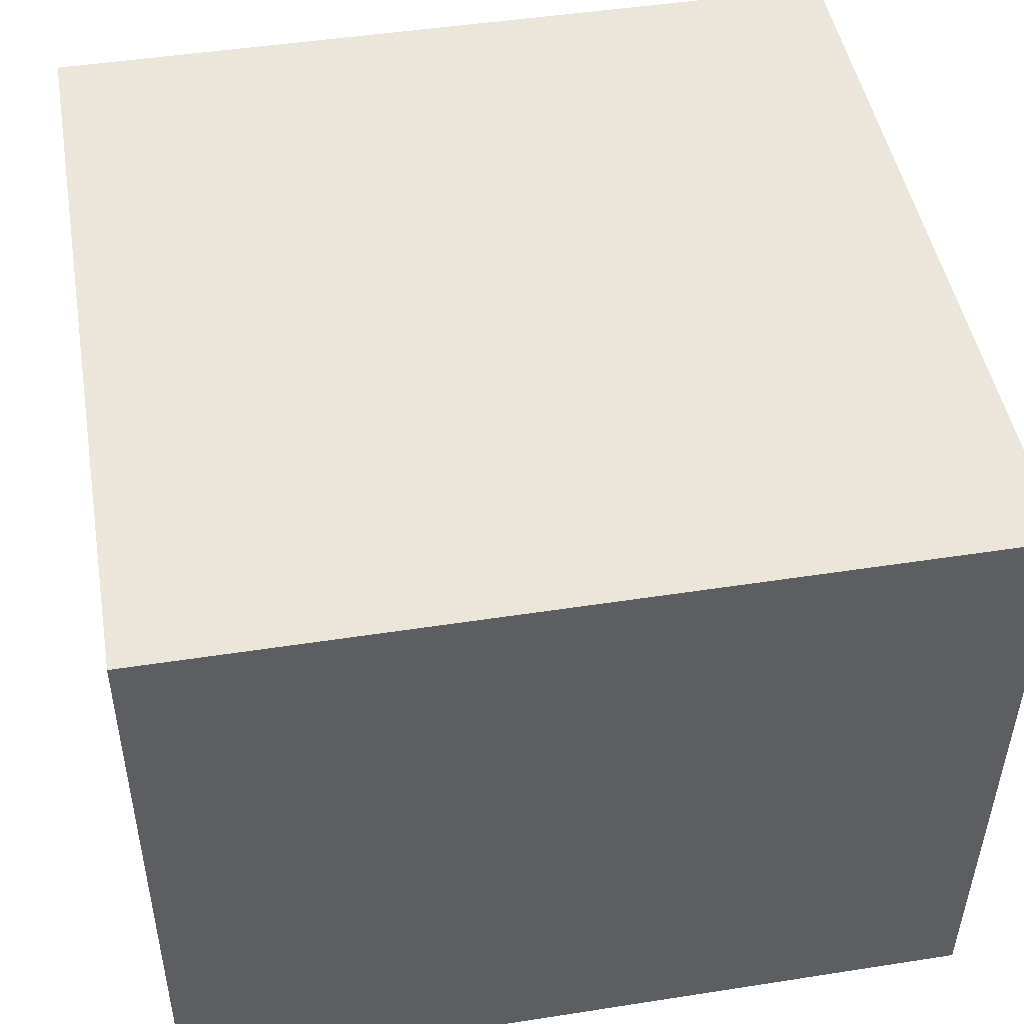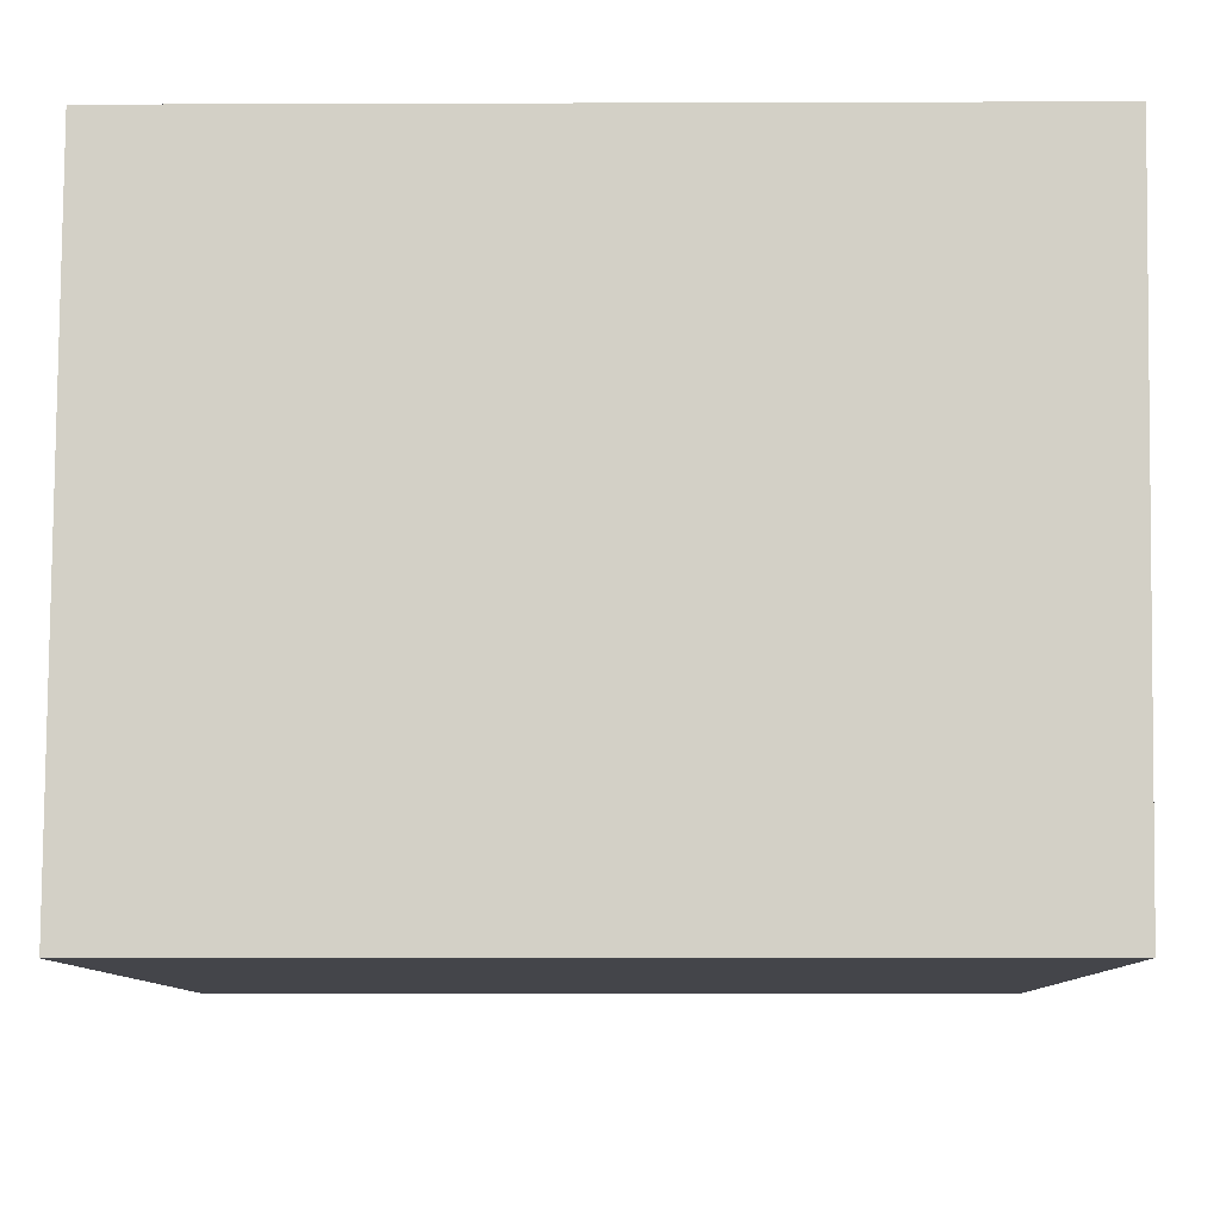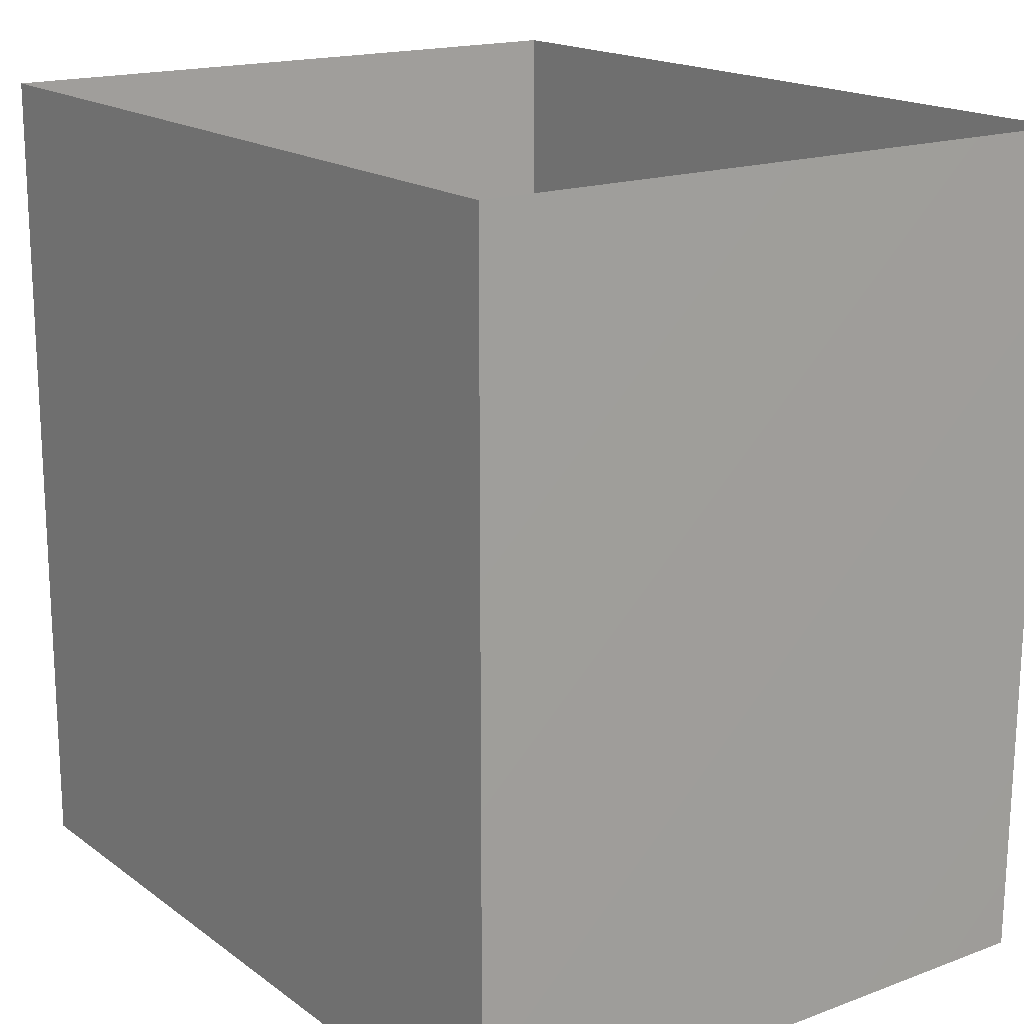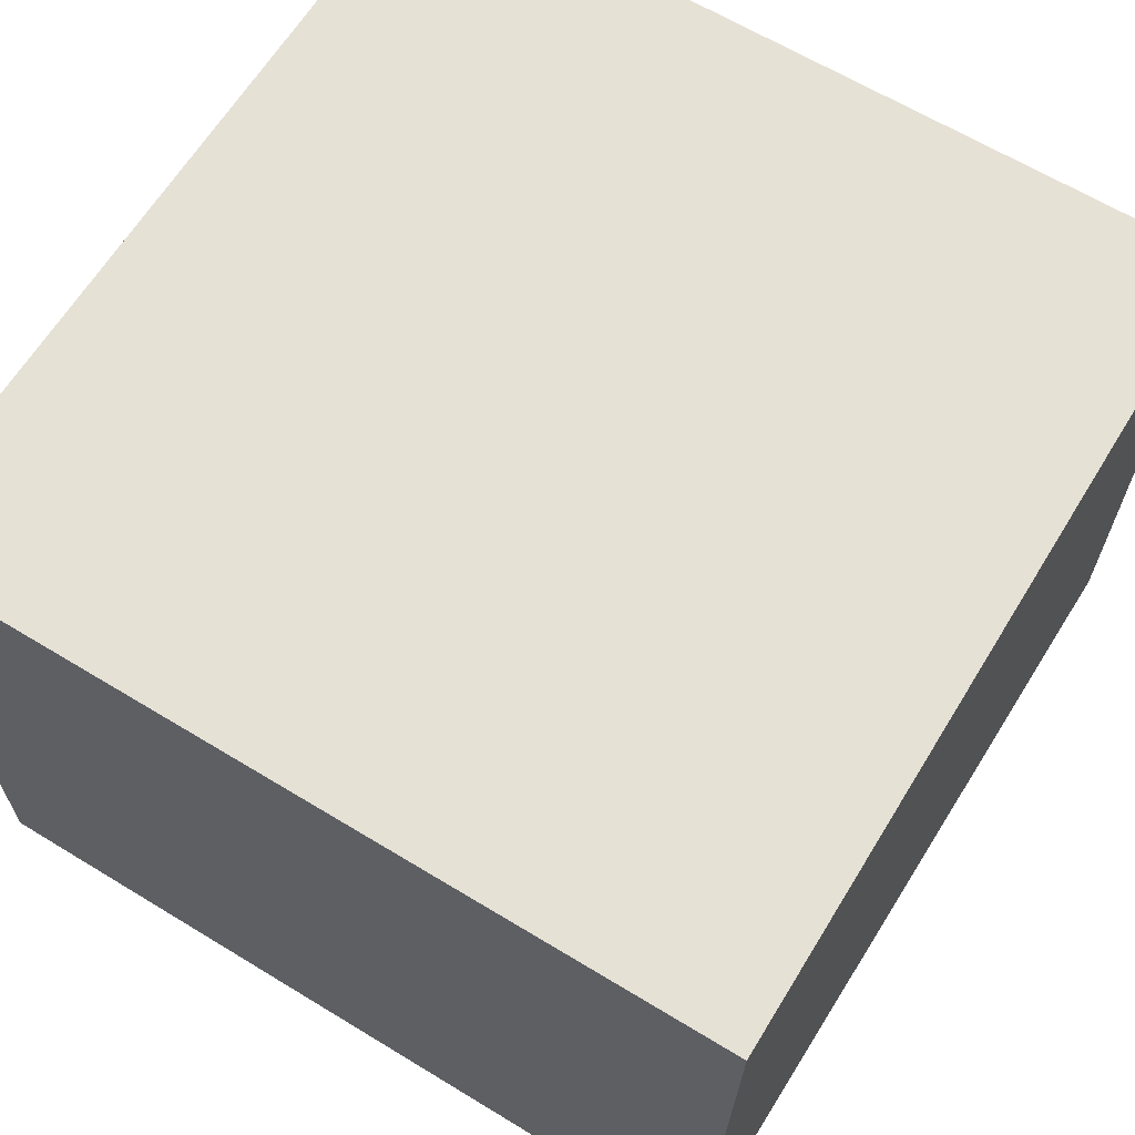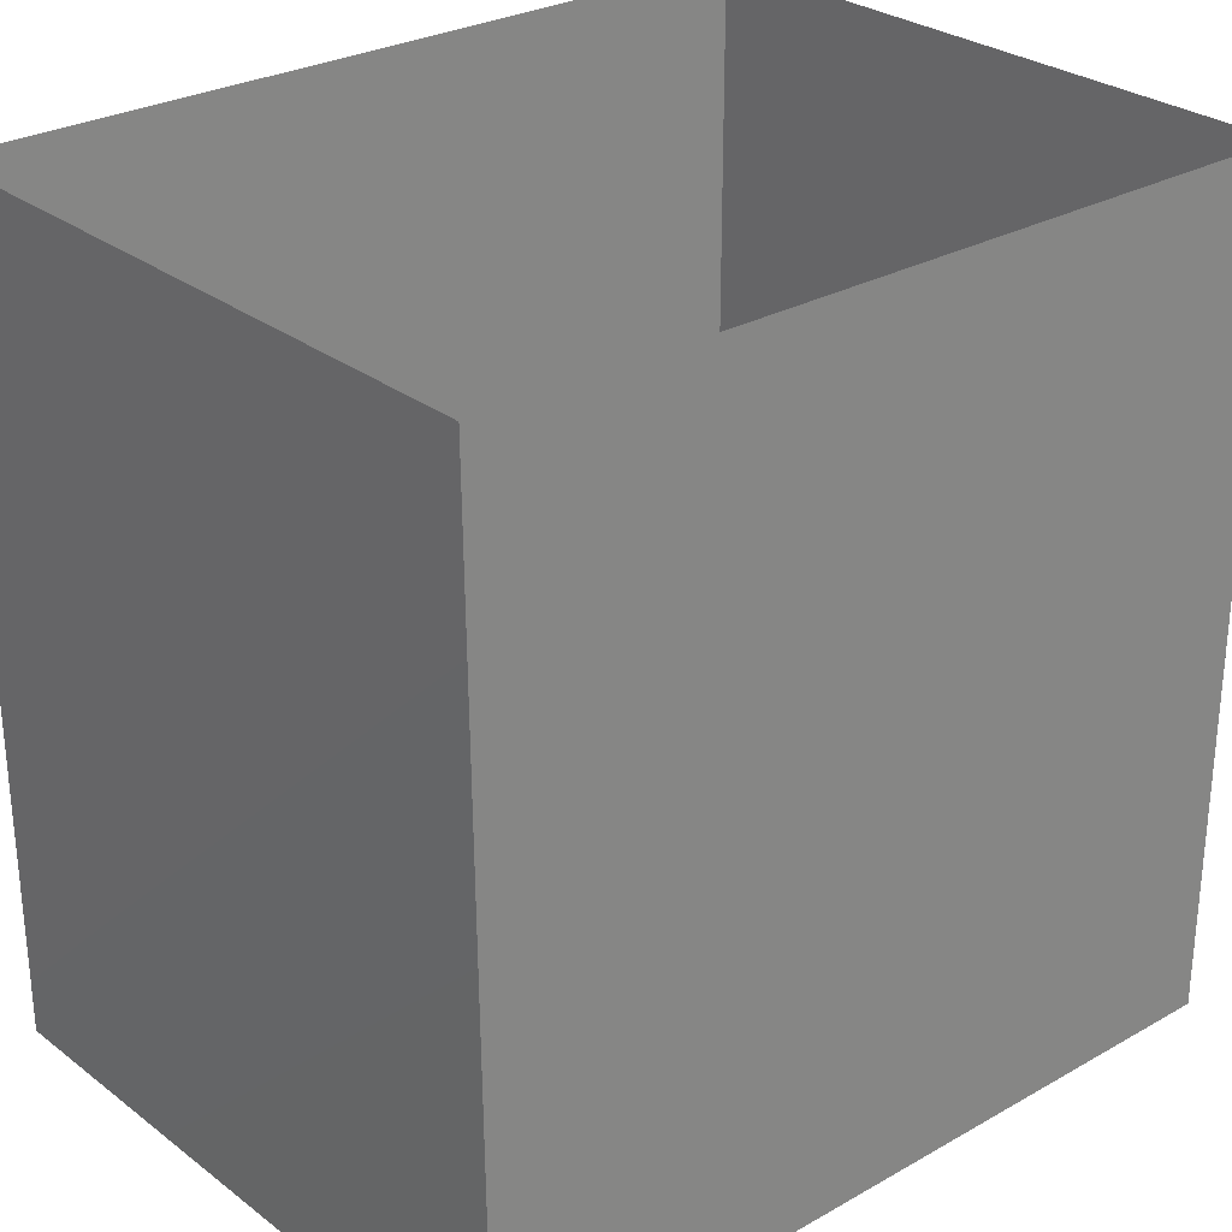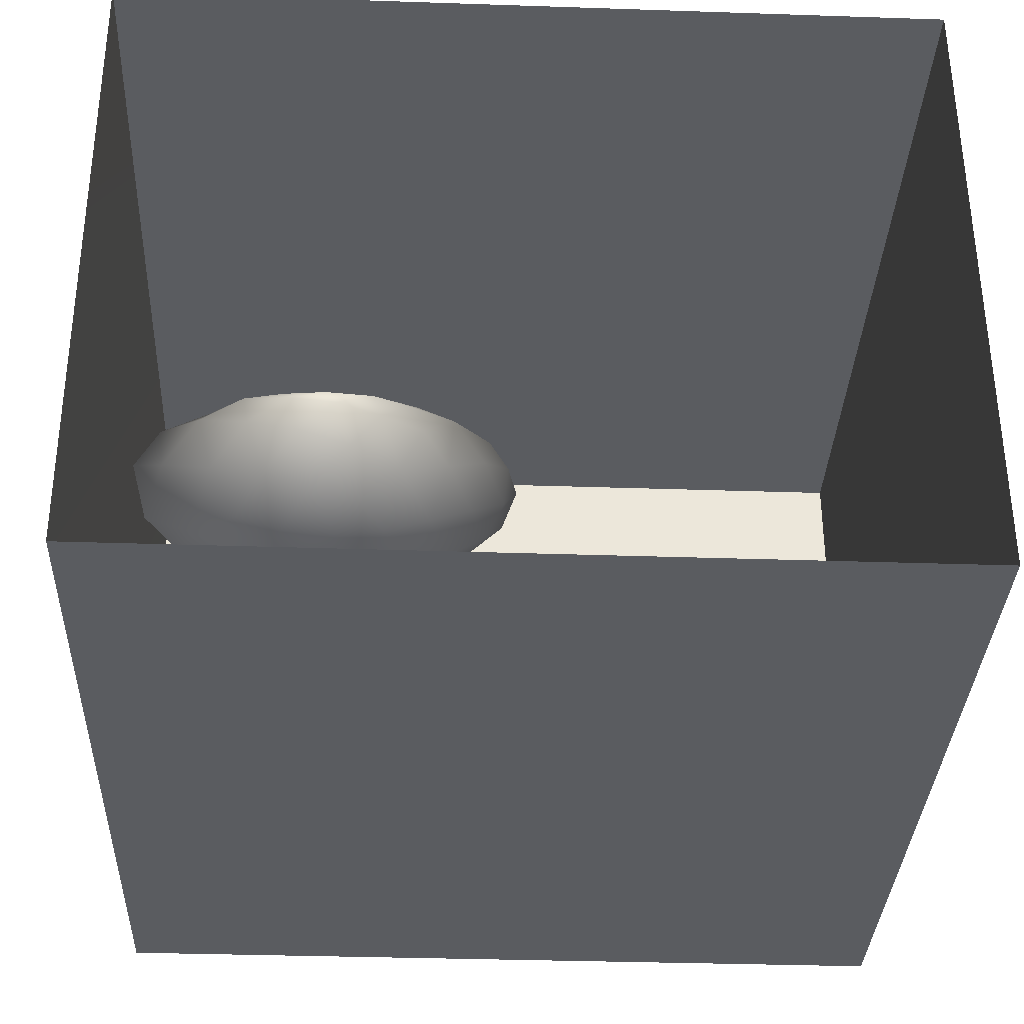
<metadata>
{"format":"obj","ext":"obj","renderer":"f3d","projection":"perspective","resolution":1024,"background":"white","views":[{"elev":47.1,"azim":170.0,"up":"+Y"},{"elev":-9.3,"azim":-179.5,"up":"+Y"},{"elev":17.2,"azim":-125.4,"up":"+Z"},{"elev":64.3,"azim":-148.5,"up":"+Y"},{"elev":28.2,"azim":-40.5,"up":"+Z"},{"elev":-34.3,"azim":-2.6,"up":"+Y"}]}
</metadata>
<code>
v 0 0.8357 -2.866e-17
v -0.03445 0.9269 2.104e-17
v -0.02381 0.8632 0.07113
v -0.0255 0.8704 -0.07081
v -0.07317 0.9372 -0.08158
v -0.108 0.9909 -0.001146
v -0.03394 0.764 0.05527
v -0.07289 0.9357 0.08314
v -0.03534 0.7708 -0.06562
v -0.08945 0.8455 -0.1424
v -0.08121 0.6994 -0.008704
v -0.08558 0.83 0.1398
v -0.1204 0.7223 -0.1166
v -0.1169 0.7098 0.09969
v -0.1628 0.9631 -0.1336
v -0.1658 0.9606 0.1379
v -0.1698 0.6482 -0.008159
v -0.1874 0.8168 -0.1942
v -0.2219 0.6651 0.1186
v -0.2046 1.037 -0.009565
v -0.1775 0.7861 0.1845
v -0.2663 0.9165 -0.2057
v -0.2713 1.024 -0.1183
v -0.3209 1.069 -0.002544
v -0.2604 1.034 0.09321
v -0.2449 0.8741 0.2116
v -0.2767 0.9746 0.1754
v -0.3519 0.9042 0.2288
v -0.2997 0.7527 0.2135
v -0.3043 0.7886 -0.2252
v -0.2782 0.6117 -0.002124
v -0.2412 0.6755 -0.1417
v -0.3856 1.056 -0.1042
v -0.3757 1.033 0.1404
v -0.3548 0.6877 -0.1879
v -0.3896 0.8873 -0.2383
v -0.3491 0.9845 -0.1862
v -0.3363 0.63 0.116
v -0.3444 0.6216 -0.1028
v -0.4359 1.083 0.01661
v -0.4511 0.9895 -0.1956
v -0.403 0.6883 0.196
v -0.4991 1.048 0.132
v -0.4633 0.6356 -0.1487
v -0.4341 0.7628 -0.2368
v -0.4641 0.9497 0.2218
v -0.4591 0.6132 0.112
v -0.4231 0.8025 0.2448
v -0.4031 0.5905 -0.003954
v -0.501 1.065 -0.1001
v -0.5357 0.8794 -0.2455
v -0.5573 1.083 0.01936
v -0.5355 0.5864 -0.004226
v -0.5529 0.7283 -0.2242
v -0.5876 0.9718 0.2051
v -0.5587 0.8419 0.2482
v -0.5158 0.703 0.2117
v -0.5567 1.005 -0.1821
v -0.6081 1.05 0.1166
v -0.6227 1.057 -0.09848
v -0.6188 0.6381 -0.1411
v -0.5908 0.6222 0.1219
v -0.681 1.067 0.02823
v -0.6407 0.7275 0.2141
v -0.6876 0.8758 0.2283
v -0.7062 1.003 0.1545
v -0.6551 0.9642 -0.1999
v -0.7405 1.037 -0.08639
v -0.773 0.7555 0.1935
v -0.7072 0.6508 0.1325
v -0.771 0.9414 -0.1816
v -0.6764 0.602 0.009678
v -0.7478 0.6459 -0.1054
v -0.8632 0.9877 -0.08024
v -0.7992 1.03 0.0496
v -0.8119 0.9132 0.1794
v -0.8193 0.6524 0.05813
v -0.7003 0.7934 -0.2251
v -0.8999 0.7946 0.1443
v -0.855 0.8623 -0.174
v -0.8198 0.7378 -0.1654
v -0.8617 0.6787 -0.07161
v -0.9202 0.9519 0.06976
v -0.9652 0.8908 -0.07329
v -0.9163 0.764 -0.1184
v -0.9471 0.7244 0.01074
v -0.9816 0.846 0.06646
v -0.1945 0.8519 0.009926
v -0.4108 0.8364 -0.002812
v -0.8349 0.8226 0.007355
v -0.6689 0.903 -0.1045
v -0.7613 0.8401 -0.1054
v -0.7215 0.8207 0.1254
v -0.7178 0.7504 -0.0365
v -0.7078 0.9048 0.02186
v -0.5685 0.9355 0.0783
v -0.5814 0.7679 -0.05082
v -0.6204 0.8158 0.1138
v -0.7802 0.9285 -0.06924
v -0.5649 0.9414 -0.07374
g leftSphere
f 75 76 66
f 77 82 73
f 46 43 55
f 72 77 73
f 43 59 55
f 77 86 82
f 53 44 49
f 8 12 3
f 3 12 7
f 2 8 3
f 74 84 83
f 74 68 71
f 79 87 86
f 2 4 5
f 38 47 49
f 76 83 79
f 50 58 60
f 46 34 43
f 30 22 18
f 75 66 63
f 20 25 16
f 6 15 20
f 52 50 60
f 2 3 1
f 36 45 51
f 66 55 59
f 16 26 21
f 16 25 27
f 50 52 40
f 13 10 9
f 24 25 20
f 44 39 49
f 14 19 17
f 24 23 33
f 31 19 38
f 22 15 18
f 43 34 40
f 31 39 32
f 16 8 6
f 21 26 29
f 57 56 64
f 47 62 53
f 3 7 1
f 29 48 42
f 30 45 36
f 76 69 65
f 28 34 46
f 17 11 14
f 46 56 48
f 84 80 85
f 43 52 59
f 77 69 79
f 56 55 65
f 67 51 78
f 75 83 76
f 17 32 13
f 48 28 46
f 6 8 2
f 79 69 76
f 44 45 35
f 5 6 2
f 16 12 8
f 58 41 51
f 21 12 16
f 48 56 57
f 58 51 67
f 23 15 22
f 27 34 28
f 73 81 78
f 14 12 21
f 10 15 5
f 80 84 74
f 29 19 21
f 70 77 72
f 24 34 25
f 28 26 27
f 49 39 31
f 40 33 50
f 83 84 87
f 5 15 6
f 17 19 31
f 38 29 42
f 49 47 53
f 68 67 71
f 9 11 13
f 42 47 38
f 65 66 76
f 1 4 2
f 85 81 82
f 68 60 67
f 16 6 20
f 79 86 77
f 13 11 17
f 86 85 82
f 39 44 35
f 64 56 65
f 78 61 73
f 79 83 87
f 54 61 78
f 87 84 86
f 73 61 72
f 84 85 86
f 48 57 42
f 59 63 66
f 25 34 27
f 14 11 7
f 28 48 29
f 29 26 28
f 51 54 78
f 70 62 64
f 20 23 24
f 54 45 44
f 32 30 18
f 74 75 68
f 71 80 74
f 65 55 66
f 74 83 75
f 56 46 55
f 53 72 61
f 71 78 80
f 62 47 57
f 71 67 78
f 58 67 60
f 80 81 85
f 13 18 10
f 59 52 63
f 21 19 14
f 44 53 61
f 9 4 1
f 77 70 69
f 37 23 22
f 1 7 9
f 5 4 10
f 62 57 64
f 80 78 81
f 33 23 37
f 40 34 24
f 32 18 13
f 50 41 58
f 75 63 68
f 37 41 33
f 10 4 9
f 7 11 9
f 63 52 60
f 57 47 42
f 49 31 38
f 35 32 39
f 31 32 17
f 73 82 81
f 30 32 35
f 20 15 23
f 27 26 16
f 35 45 30
f 36 37 22
f 7 12 14
f 36 41 37
f 18 15 10
f 70 64 69
f 33 41 50
f 54 44 61
f 24 33 40
f 51 45 54
f 40 52 43
f 38 19 29
f 51 41 36
f 72 62 70
f 22 30 36
f 53 62 72
f 69 64 65
f 63 60 68
v -0.5875 0.25 0
v -0.3375 0.25 0
v -0.3639 0.3618 0
v -0.3563 0.2986 0.08187
v -0.3653 0.3047 -0.1006
v -0.4035 0.3998 -0.07876
v -0.4327 0.4461 0.009191
v -0.3639 0.1884 0.09343
v -0.4106 0.388 0.1104
v -0.3675 0.1916 -0.1033
v -0.3585 0.1498 -8.755e-05
v -0.4211 0.2517 -0.1866
v -0.4442 0.3644 -0.1699
v -0.4851 0.4553 -0.09934
v -0.4094 0.2741 0.1738
v -0.5273 0.4926 -0.006295
v -0.4427 0.1371 -0.1697
v -0.436 0.1464 0.1697
v -0.5119 0.4644 0.104
v -0.4147 0.08009 0.06147
v -0.5002 0.3742 0.1986
v -0.4134 0.0815 -0.06174
v -0.5965 0.4833 -0.08926
v -0.5029 0.1961 -0.229
v -0.5492 0.415 -0.1838
v -0.5182 0.3029 -0.2343
v -0.5068 0.2362 0.2362
v -0.5332 0.122 0.2078
v -0.5008 0.04827 -0.1195
v -0.6272 0.4944 0.03432
v -0.5147 0.0433 0.1203
v -0.5564 0.1021 -0.1991
v -0.6521 0.4311 -0.1598
v -0.502 0.01518 -0.007365
v -0.6067 0.3224 0.2385
v -0.7093 0.4586 -0.06459
v -0.6208 0.4404 0.1585
v -0.6098 0.2073 -0.2453
v -0.6151 0.1857 0.24
v -0.6041 0.02082 -0.0985
v -0.738 0.44 0.06104
v -0.6256 0.06837 0.1675
v -0.6395 0.3351 -0.2293
v -0.7003 0.2569 0.223
v -0.7983 0.3769 -0.04453
v -0.7289 0.364 0.1717
v -0.6823 0.1056 -0.1807
v -0.6181 0.005694 0.04337
v -0.7402 0.3706 -0.157
v -0.7259 0.2395 -0.2079
v -0.7161 0.1473 0.1882
v -0.8113 0.3382 0.06798
v -0.7263 0.04958 -0.05535
v -0.7281 0.0603 0.08217
v -0.7816 0.2498 0.1576
v -0.7904 0.1614 -0.1161
v -0.8002 0.2782 -0.1284
v -0.789 0.147 0.1063
v -0.835 0.2508 -0.03502
v -0.806 0.1284 0.0009649
v -0.8277 0.222 0.06329
g rightSphere
f 160 161 159
f 159 161 152
f 156 160 159
f 134 120 131
f 153 156 147
f 155 158 151
f 139 128 127
f 116 123 130
f 112 117 124
f 150 149 143
f 126 112 124
f 139 127 135
f 152 155 146
f 120 111 108
f 110 105 102
f 132 117 129
f 138 126 124
f 106 105 113
f 127 128 118
f 137 130 141
f 121 115 109
f 141 152 146
f 131 120 118
f 128 139 142
f 149 145 136
f 122 117 110
f 123 116 114
f 153 147 140
f 129 134 140
f 132 129 140
f 108 115 118
f 148 153 140
f 115 127 118
f 103 106 107
f 160 156 153
f 126 125 113
f 121 109 119
f 136 145 141
f 111 122 110
f 117 112 110
f 134 122 120
f 131 128 142
f 148 131 142
f 128 131 118
f 156 159 157
f 150 138 147
f 133 149 136
f 158 154 151
f 106 114 107
f 148 134 131
f 123 114 125
f 154 142 151
f 160 154 158
f 121 127 115
f 108 111 102
f 109 103 107
f 127 121 135
f 142 139 151
f 104 115 108
f 161 160 158
f 154 148 142
f 138 143 126
f 145 149 157
f 105 112 113
f 156 150 147
f 112 105 110
f 135 137 146
f 123 136 130
f 145 159 152
f 144 139 135
f 149 150 157
f 114 116 107
f 144 155 151
f 123 133 136
f 116 119 107
f 161 155 152
f 149 133 143
f 109 104 103
f 138 150 143
f 133 123 125
f 148 154 153
f 134 148 140
f 132 138 124
f 104 108 102
f 122 134 129
f 137 119 130
f 111 110 102
f 125 114 113
f 144 135 146
f 139 144 151
f 138 132 147
f 103 104 102
f 130 136 141
f 141 145 152
f 137 121 119
f 154 160 153
f 122 111 120
f 112 126 113
f 150 156 157
f 117 122 129
f 115 104 109
f 119 109 107
f 105 106 103
f 119 116 130
f 147 132 140
f 121 137 135
f 105 103 102
f 143 133 125
f 159 145 157
f 114 106 113
f 120 108 118
f 137 141 146
f 155 144 146
f 126 143 125
f 155 161 158
f 117 132 124
v   1 0 -1.04
v  -0.99 0 -1.04
v  -1.01 0  0.99
v   1 0  0.99
g floor
f 162 163 164
f 164 165 162
v   1 1.59 -1.04
v   1 1.59  0.99
v  -1.02 1.59  0.99
v  -1.02 1.59 -1.04
g ceiling
f 166 167 168
f 168 169 166
v   1 1.59 -1.04
v  -1.02 1.59 -1.04
v  -0.99 0 -1.04
v   1 0 -1.04
g backWall
f 170 171 172
f 172 173 170
v  1 1.59 0.99
v  1 1.59 -1.04
v  1 0 -1.04
v  1 0 0.99
g rightWall
f 174 175 176
f 176 177 174
v  -1.02 1.59 -1.04
v  -1.02 1.59 0.99
v  -1.01 0 0.99
v  -0.99 0 -1.04
g leftWall
f 178 179 180
f 180 181 178
v  0.23 1.58 -0.22
v  0.23 1.58 0.16
v  -0.24 1.58 0.16
v  -0.24 1.58 -0.22
g light
f 182 183 184
f 184 185 182

</code>
